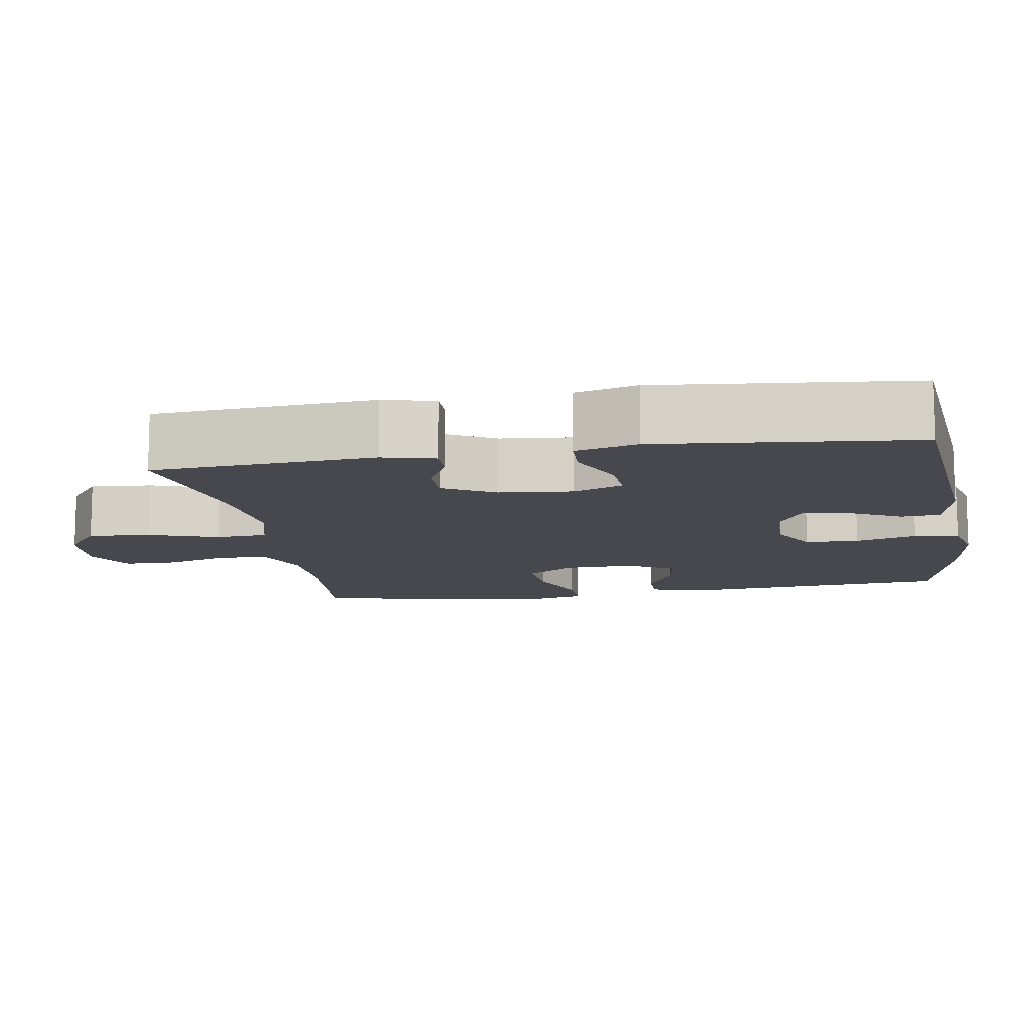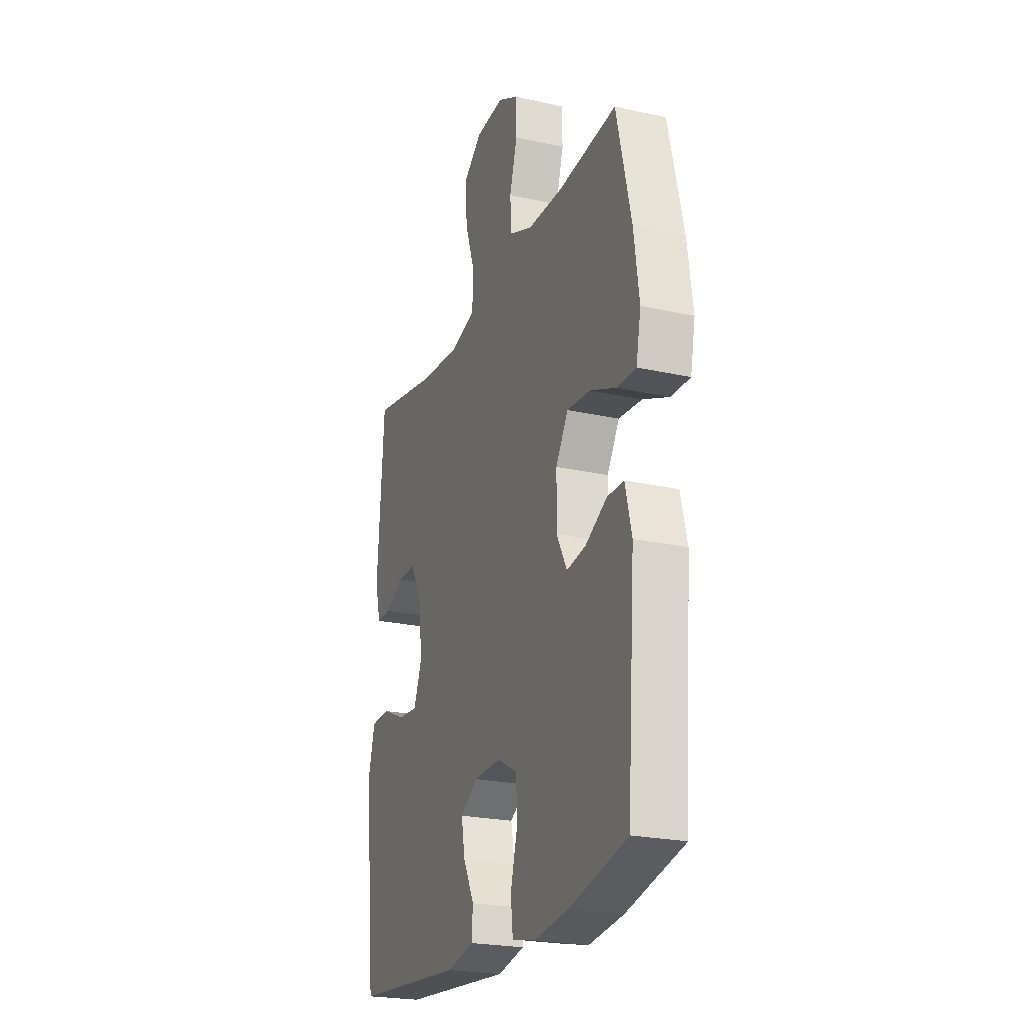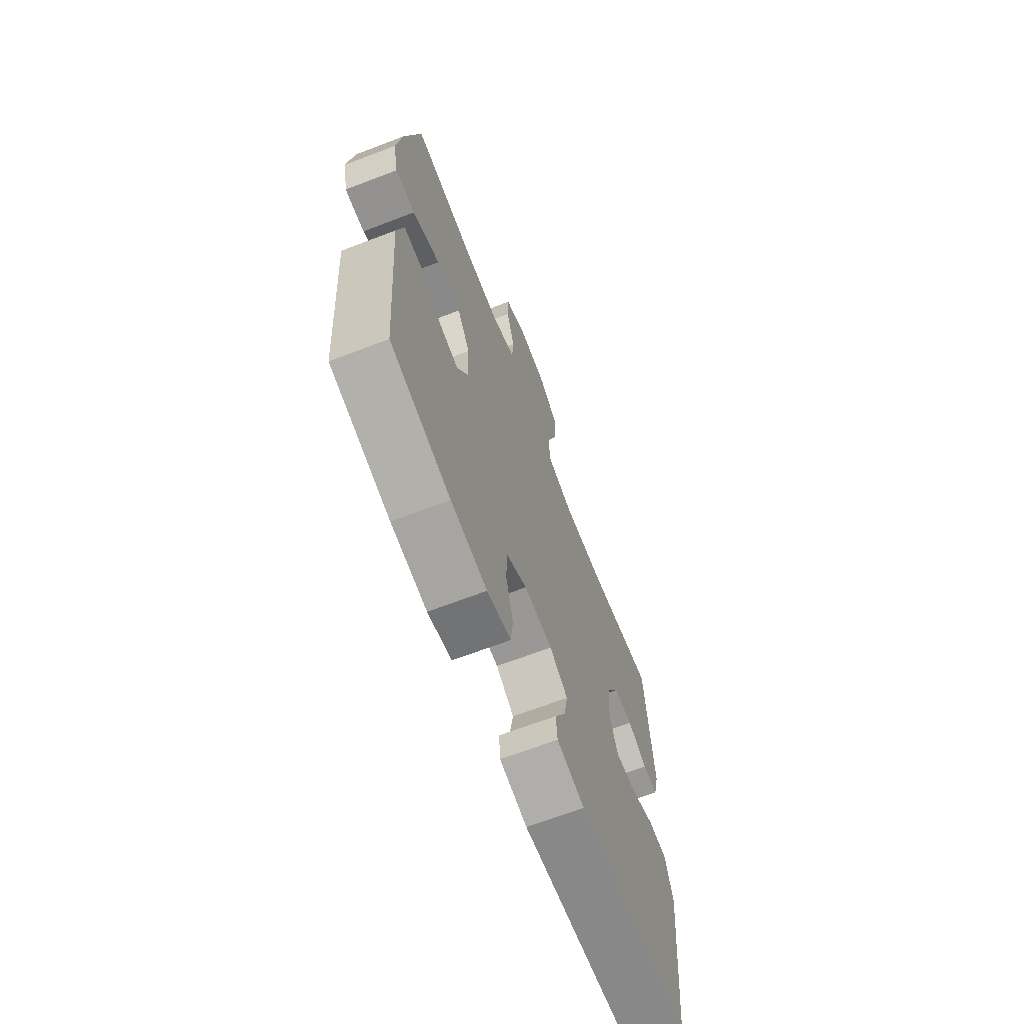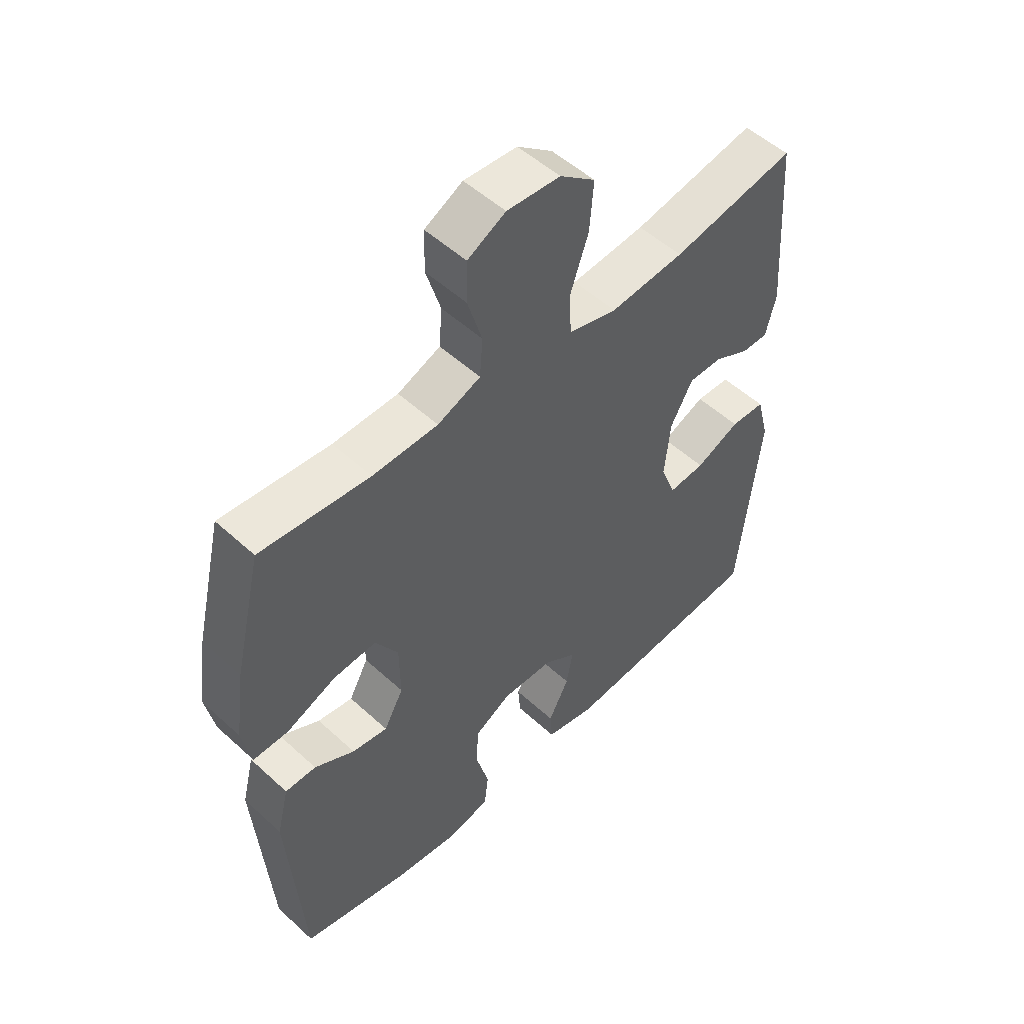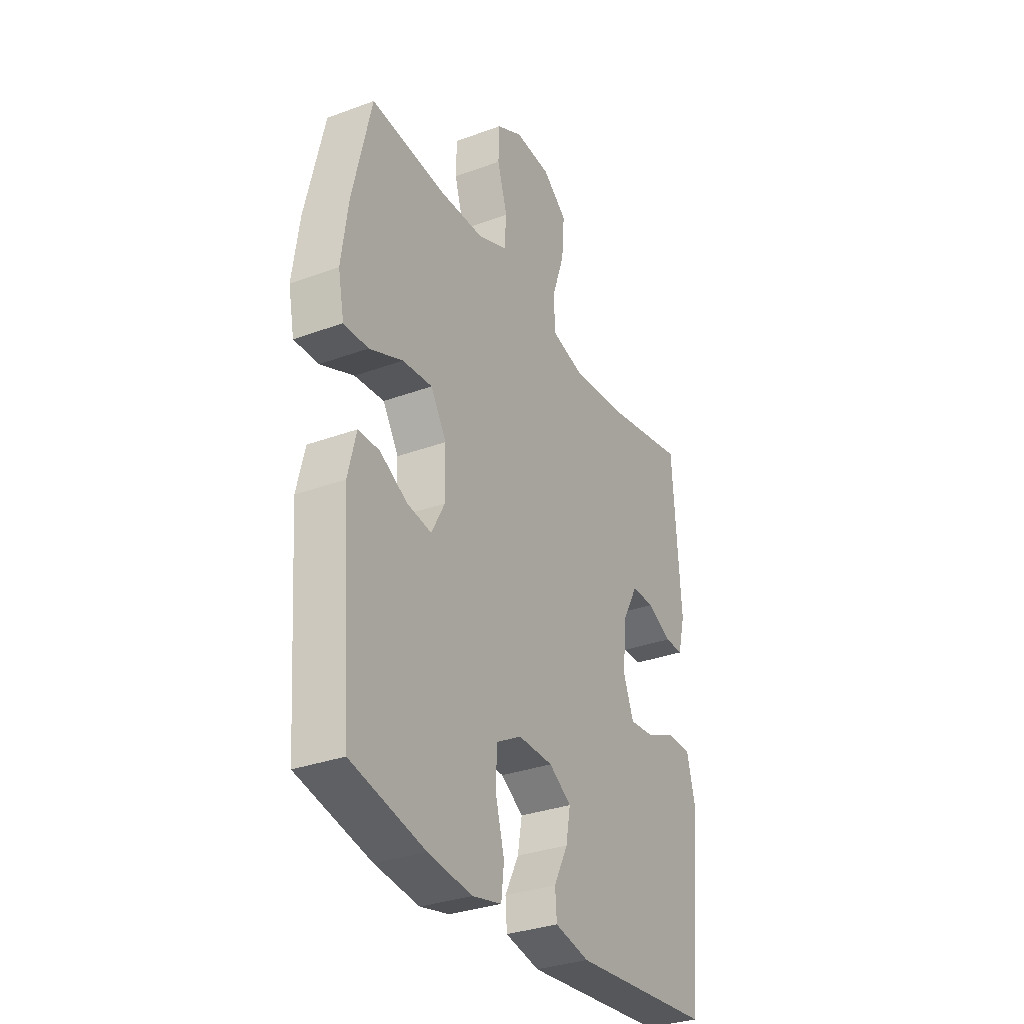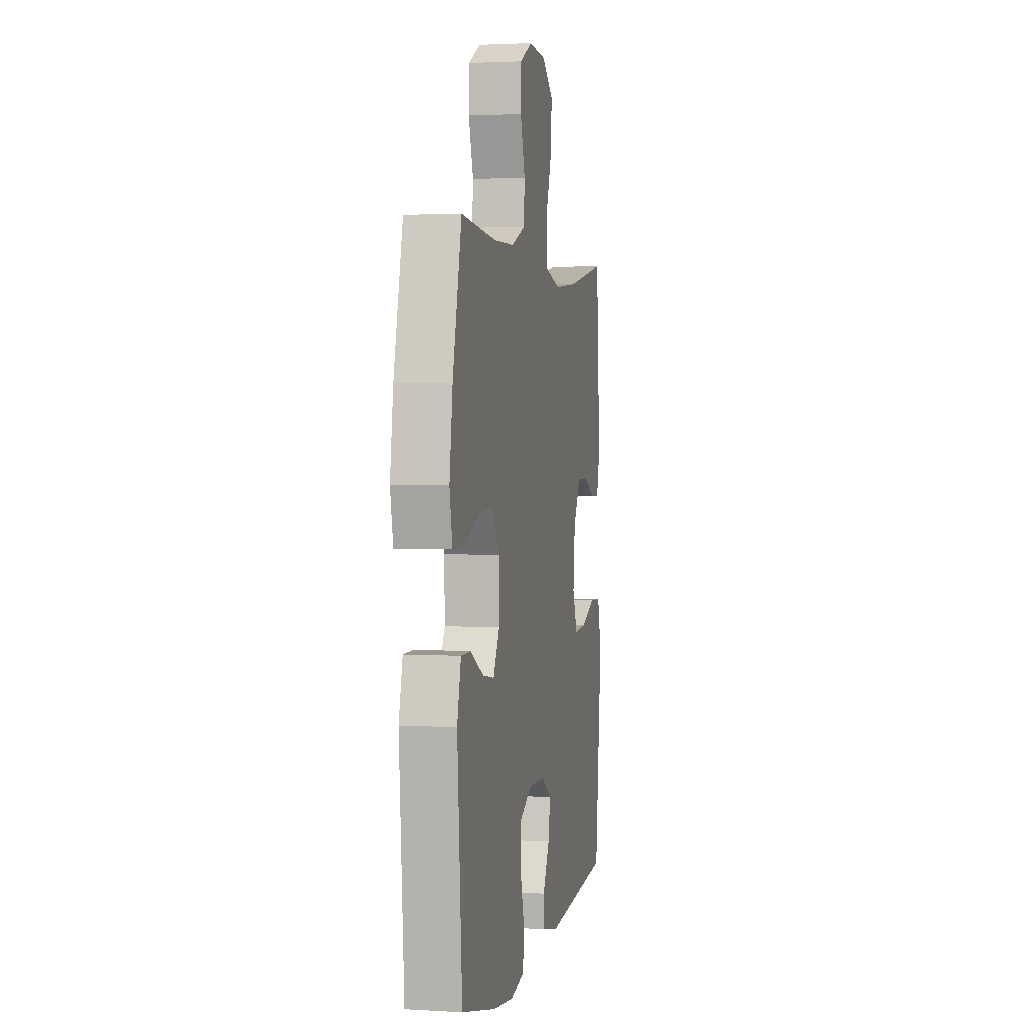
<metadata>
{"format":"obj","ext":"obj","renderer":"f3d","projection":"perspective","resolution":1024,"background":"white","views":[{"elev":-11.8,"azim":99.6,"up":"+Y"},{"elev":-23.2,"azim":-110.8,"up":"+Z"},{"elev":-67.4,"azim":-69.0,"up":"+Z"},{"elev":52.0,"azim":-45.3,"up":"+Z"},{"elev":-31.9,"azim":-62.5,"up":"+Z"},{"elev":2.3,"azim":-78.2,"up":"+Z"}]}
</metadata>
<code>
o path964
v -0.2969 0.0375 -0.5759
v -0.1813 0.0375 -0.5905
v -0.1045 0.0375 -0.5731
v -0.09727 0.0375 -0.5101
v -0.1204 0.0375 -0.425
v -0.1175 0.0375 -0.3507
v -0.05115 0.0375 -0.3137
v 0.04006 0.0375 -0.3161
v 0.09838 0.0375 -0.3535
v 0.08667 0.0375 -0.4186
v 0.05004 0.0375 -0.4903
v 0.05415 0.0375 -0.5446
v 0.144 0.0375 -0.5639
v 0.5125 0.0375 -0.5315
v 0.5501 0.0375 -0.1736
v 0.5278 0.0375 -0.08722
v 0.4657 0.0375 -0.0846
v 0.3863 0.0375 -0.1195
v 0.3208 0.0375 -0.1249
v 0.2938 0.0375 -0.05556
v 0.3042 0.0375 0.04688
v 0.3443 0.0375 0.1192
v 0.4045 0.0375 0.1191
v 0.4679 0.0375 0.08764
v 0.5156 0.0375 0.08684
v 0.5341 0.0375 0.16
v 0.5125 0.0375 0.4704
v 0.2907 0.0375 0.4277
v 0.1581 0.0375 0.4158
v 0.07147 0.0375 0.4386
v 0.06698 0.0375 0.5106
v 0.1004 0.0375 0.6074
v 0.1073 0.0375 0.6946
v 0.04419 0.0375 0.7441
v -0.05076 0.0375 0.7505
v -0.1187 0.0375 0.7144
v -0.1202 0.0375 0.6411
v -0.09438 0.0375 0.5552
v -0.09963 0.0375 0.4859
v -0.1765 0.0375 0.4549
v -0.2937 0.0375 0.4525
v -0.4892 0.0375 0.4704
v -0.5385 0.0375 0.2596
v -0.5559 0.0375 0.1345
v -0.5401 0.0375 0.05541
v -0.4765 0.0375 0.05664
v -0.3889 0.0375 0.09311
v -0.311 0.0375 0.09979
v -0.2701 0.0375 0.03315
v -0.2689 0.0375 -0.0644
v -0.3037 0.0375 -0.129
v -0.3676 0.0375 -0.1187
v -0.4394 0.0375 -0.07977
v -0.4949 0.0375 -0.08022
v -0.5162 0.0375 -0.1671
v -0.4892 0.0375 -0.5315
v -0.2969 -0.0375 -0.5759
v -0.1813 -0.0375 -0.5905
v -0.1045 -0.0375 -0.5731
v -0.09727 -0.0375 -0.5101
v -0.1204 -0.0375 -0.425
v -0.1175 -0.0375 -0.3507
v -0.05115 -0.0375 -0.3137
v 0.04006 -0.0375 -0.3161
v 0.09838 -0.0375 -0.3535
v 0.08667 -0.0375 -0.4186
v 0.05004 -0.0375 -0.4903
v 0.05415 -0.0375 -0.5446
v 0.144 -0.0375 -0.5639
v 0.5125 -0.0375 -0.5315
v 0.5501 -0.0375 -0.1736
v 0.5278 -0.0375 -0.08722
v 0.4657 -0.0375 -0.0846
v 0.3863 -0.0375 -0.1195
v 0.3208 -0.0375 -0.1249
v 0.2938 -0.0375 -0.05556
v 0.3042 -0.0375 0.04688
v 0.3443 -0.0375 0.1192
v 0.4045 -0.0375 0.1191
v 0.4679 -0.0375 0.08764
v 0.5156 -0.0375 0.08684
v 0.5341 -0.0375 0.16
v 0.5125 -0.0375 0.4704
v 0.2907 -0.0375 0.4277
v 0.1581 -0.0375 0.4158
v 0.07147 -0.0375 0.4386
v 0.06698 -0.0375 0.5106
v 0.1004 -0.0375 0.6074
v 0.1073 -0.0375 0.6946
v 0.04419 -0.0375 0.7441
v -0.05076 -0.0375 0.7505
v -0.1187 -0.0375 0.7144
v -0.1202 -0.0375 0.6411
v -0.09438 -0.0375 0.5552
v -0.09963 -0.0375 0.4859
v -0.1765 -0.0375 0.4549
v -0.2937 -0.0375 0.4525
v -0.4892 -0.0375 0.4704
v -0.5385 -0.0375 0.2596
v -0.5559 -0.0375 0.1345
v -0.5401 -0.0375 0.05541
v -0.4765 -0.0375 0.05664
v -0.3889 -0.0375 0.09311
v -0.311 -0.0375 0.09979
v -0.2701 -0.0375 0.03315
v -0.2689 -0.0375 -0.0644
v -0.3037 -0.0375 -0.129
v -0.3676 -0.0375 -0.1187
v -0.4394 -0.0375 -0.07977
v -0.4949 -0.0375 -0.08022
v -0.5162 -0.0375 -0.1671
v -0.4892 -0.0375 -0.5315
v -0.5385 0.0375 0.2596
v -0.5559 0.0375 0.1345
v -0.5401 0.0375 0.05541
v -0.5401 0.0375 0.05541
v -0.4765 0.0375 0.05664
v -0.4949 0.0375 -0.08022
v -0.4949 0.0375 -0.08022
v -0.5162 0.0375 -0.1671
v -0.4892 0.0375 0.4704
v -0.4892 0.0375 0.4704
v -0.4394 0.0375 -0.07977
v -0.4892 0.0375 -0.5315
v -0.4892 0.0375 -0.5315
v -0.3889 0.0375 0.09311
v -0.3676 0.0375 -0.1187
v -0.2969 0.0375 -0.5759
v -0.2937 0.0375 0.4525
v -0.311 0.0375 0.09979
v -0.311 0.0375 0.09979
v -0.3037 0.0375 -0.129
v -0.3037 0.0375 -0.129
v -0.2701 0.0375 0.03315
v -0.2689 0.0375 -0.0644
v -0.1813 0.0375 -0.5905
v -0.1765 0.0375 0.4549
v -0.1045 0.0375 -0.5731
v -0.1045 0.0375 -0.5731
v -0.09963 0.0375 0.4859
v -0.09963 0.0375 0.4859
v -0.1204 0.0375 -0.425
v -0.1175 0.0375 -0.3507
v -0.09727 0.0375 -0.5101
v -0.1187 0.0375 0.7144
v -0.1187 0.0375 0.7144
v -0.1202 0.0375 0.6411
v -0.09438 0.0375 0.5552
v -0.05076 0.0375 0.7505
v -0.05115 0.0375 -0.3137
v 0.04006 0.0375 -0.3161
v 0.04419 0.0375 0.7441
v 0.09838 0.0375 -0.3535
v 0.09838 0.0375 -0.3535
v 0.1073 0.0375 0.6946
v 0.08667 0.0375 -0.4186
v 0.05004 0.0375 -0.4903
v 0.05415 0.0375 -0.5446
v 0.05415 0.0375 -0.5446
v 0.144 0.0375 -0.5639
v 0.1004 0.0375 0.6074
v 0.06698 0.0375 0.5106
v 0.07147 0.0375 0.4386
v 0.07147 0.0375 0.4386
v 0.1581 0.0375 0.4158
v 0.2907 0.0375 0.4277
v 0.2938 0.0375 -0.05556
v 0.3042 0.0375 0.04688
v 0.3208 0.0375 -0.1249
v 0.3208 0.0375 -0.1249
v 0.3443 0.0375 0.1192
v 0.3443 0.0375 0.1192
v 0.3863 0.0375 -0.1195
v 0.4045 0.0375 0.1191
v 0.4657 0.0375 -0.0846
v 0.4679 0.0375 0.08764
v 0.5125 0.0375 0.4704
v 0.5125 0.0375 0.4704
v 0.5278 0.0375 -0.08722
v 0.5278 0.0375 -0.08722
v 0.5156 0.0375 0.08684
v 0.5156 0.0375 0.08684
v 0.5125 0.0375 -0.5315
v 0.5125 0.0375 -0.5315
v 0.5341 0.0375 0.16
v 0.5501 0.0375 -0.1736
v -0.5385 -0.0375 0.2596
v -0.5559 -0.0375 0.1345
v -0.5401 -0.0375 0.05541
v -0.5401 -0.0375 0.05541
v -0.4765 -0.0375 0.05664
v -0.4949 -0.0375 -0.08022
v -0.4949 -0.0375 -0.08022
v -0.5162 -0.0375 -0.1671
v -0.4892 -0.0375 0.4704
v -0.4892 -0.0375 0.4704
v -0.4394 -0.0375 -0.07977
v -0.4892 -0.0375 -0.5315
v -0.4892 -0.0375 -0.5315
v -0.3889 -0.0375 0.09311
v -0.3676 -0.0375 -0.1187
v -0.2969 -0.0375 -0.5759
v -0.2937 -0.0375 0.4525
v -0.311 -0.0375 0.09979
v -0.311 -0.0375 0.09979
v -0.3037 -0.0375 -0.129
v -0.3037 -0.0375 -0.129
v -0.2701 -0.0375 0.03315
v -0.2689 -0.0375 -0.0644
v -0.1813 -0.0375 -0.5905
v -0.1765 -0.0375 0.4549
v -0.1045 -0.0375 -0.5731
v -0.1045 -0.0375 -0.5731
v -0.09963 -0.0375 0.4859
v -0.09963 -0.0375 0.4859
v -0.1204 -0.0375 -0.425
v -0.1175 -0.0375 -0.3507
v -0.09727 -0.0375 -0.5101
v -0.1187 -0.0375 0.7144
v -0.1187 -0.0375 0.7144
v -0.1202 -0.0375 0.6411
v -0.09438 -0.0375 0.5552
v -0.05076 -0.0375 0.7505
v -0.05115 -0.0375 -0.3137
v 0.04006 -0.0375 -0.3161
v 0.04419 -0.0375 0.7441
v 0.09838 -0.0375 -0.3535
v 0.09838 -0.0375 -0.3535
v 0.1073 -0.0375 0.6946
v 0.08667 -0.0375 -0.4186
v 0.05004 -0.0375 -0.4903
v 0.05415 -0.0375 -0.5446
v 0.05415 -0.0375 -0.5446
v 0.144 -0.0375 -0.5639
v 0.1004 -0.0375 0.6074
v 0.06698 -0.0375 0.5106
v 0.07147 -0.0375 0.4386
v 0.07147 -0.0375 0.4386
v 0.1581 -0.0375 0.4158
v 0.2907 -0.0375 0.4277
v 0.2938 -0.0375 -0.05556
v 0.3042 -0.0375 0.04688
v 0.3208 -0.0375 -0.1249
v 0.3208 -0.0375 -0.1249
v 0.3443 -0.0375 0.1192
v 0.3443 -0.0375 0.1192
v 0.3863 -0.0375 -0.1195
v 0.4045 -0.0375 0.1191
v 0.4657 -0.0375 -0.0846
v 0.4679 -0.0375 0.08764
v 0.5125 -0.0375 0.4704
v 0.5125 -0.0375 0.4704
v 0.5278 -0.0375 -0.08722
v 0.5278 -0.0375 -0.08722
v 0.5156 -0.0375 0.08684
v 0.5156 -0.0375 0.08684
v 0.5125 -0.0375 -0.5315
v 0.5125 -0.0375 -0.5315
v 0.5341 -0.0375 0.16
v 0.5501 -0.0375 -0.1736
f 209 241 208
f 202 206 198
f 260 247 257
f 204 208 237
f 211 237 214
f 216 217 202
f 206 224 209
f 259 250 255
f 187 204 203
f 223 221 226
f 208 242 237
f 248 250 259
f 197 194 201
f 200 188 191
f 216 210 218
f 209 225 241
f 211 204 237
f 226 221 235
f 249 260 253
f 247 260 249
f 247 243 257
f 201 198 206
f 243 225 227
f 242 245 239
f 241 225 243
f 257 227 234
f 202 217 206
f 203 204 211
f 222 235 221
f 235 222 236
f 226 235 229
f 237 242 239
f 240 245 248
f 239 245 240
f 188 200 187
f 234 230 231
f 234 231 232
f 192 194 197
f 194 198 201
f 187 203 195
f 224 225 209
f 210 216 202
f 191 188 189
f 212 218 210
f 243 227 257
f 234 227 230
f 219 221 223
f 222 214 236
f 224 206 217
f 208 241 242
f 236 214 237
f 240 259 251
f 240 248 259
f 187 200 204
f 43 44 100 99
f 44 116 190 100
f 45 46 102 101
f 119 55 111 193
f 122 43 99 196
f 53 54 110 109
f 55 125 199 111
f 46 47 103 102
f 52 53 109 108
f 56 1 57 112
f 41 42 98 97
f 47 131 205 103
f 133 52 108 207
f 48 49 105 104
f 50 51 107 106
f 1 2 58 57
f 40 41 97 96
f 49 50 106 105
f 2 139 213 58
f 141 40 96 215
f 5 6 62 61
f 4 5 61 60
f 3 4 60 59
f 146 37 93 220
f 37 38 94 93
f 35 36 92 91
f 6 7 63 62
f 38 39 95 94
f 7 8 64 63
f 34 35 91 90
f 8 154 228 64
f 33 34 90 89
f 10 11 67 66
f 11 159 233 67
f 12 13 69 68
f 32 33 89 88
f 31 32 88 87
f 164 31 87 238
f 29 30 86 85
f 9 10 66 65
f 28 29 85 84
f 20 21 77 76
f 170 20 76 244
f 21 172 246 77
f 18 19 75 74
f 22 23 79 78
f 17 18 74 73
f 23 24 80 79
f 178 28 84 252
f 180 17 73 254
f 24 182 256 80
f 13 184 258 69
f 25 26 82 81
f 26 27 83 82
f 15 16 72 71
f 14 15 71 70
f 135 134 167
f 128 124 132
f 186 183 173
f 130 163 134
f 137 140 163
f 142 128 143
f 132 135 150
f 185 181 176
f 113 129 130
f 149 152 147
f 134 163 168
f 174 185 176
f 123 127 120
f 126 117 114
f 142 144 136
f 135 167 151
f 137 163 130
f 152 161 147
f 175 179 186
f 173 175 186
f 173 183 169
f 127 132 124
f 169 153 151
f 168 165 171
f 167 169 151
f 183 160 153
f 128 132 143
f 129 137 130
f 148 147 161
f 161 162 148
f 152 155 161
f 163 165 168
f 166 174 171
f 165 166 171
f 114 113 126
f 160 157 156
f 160 158 157
f 118 123 120
f 120 127 124
f 113 121 129
f 150 135 151
f 136 128 142
f 117 115 114
f 138 136 144
f 169 183 153
f 160 156 153
f 145 149 147
f 148 162 140
f 150 143 132
f 134 168 167
f 162 163 140
f 166 177 185
f 166 185 174
f 113 130 126

</code>
